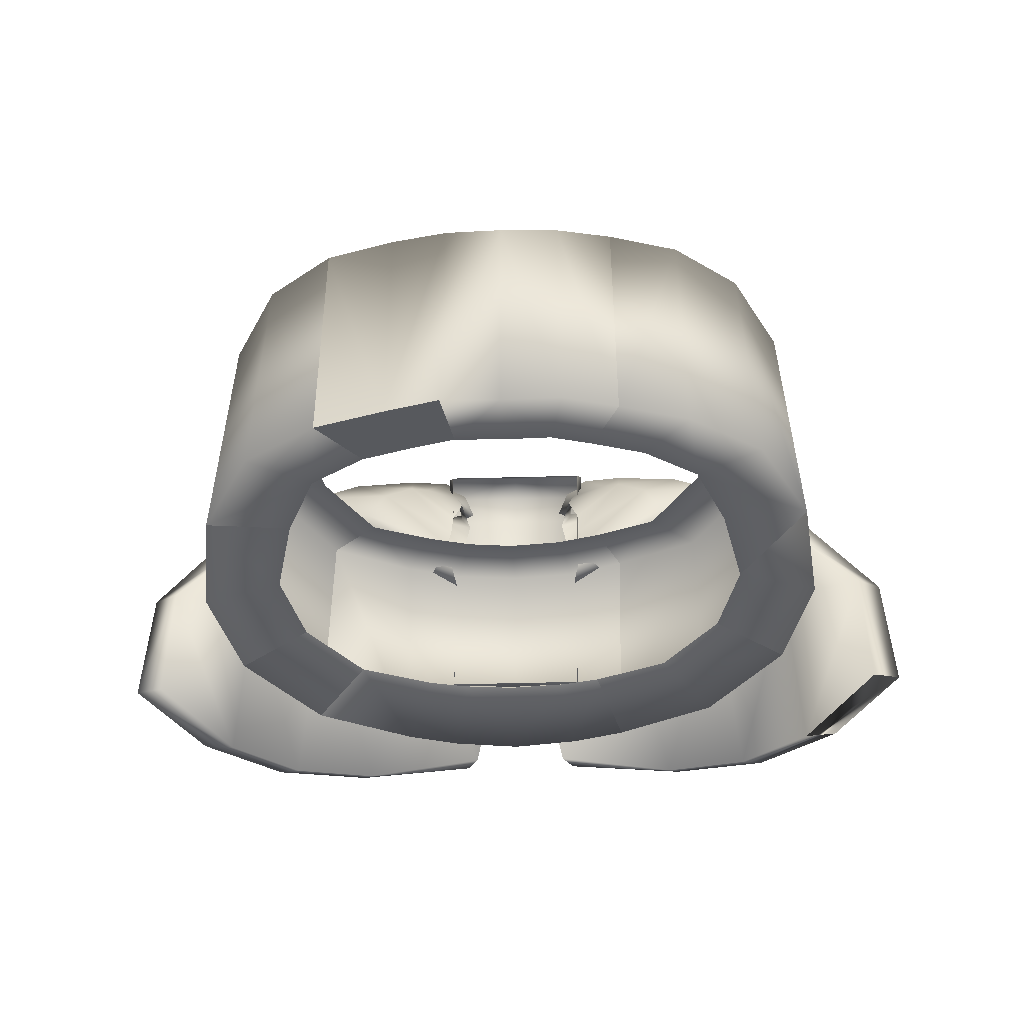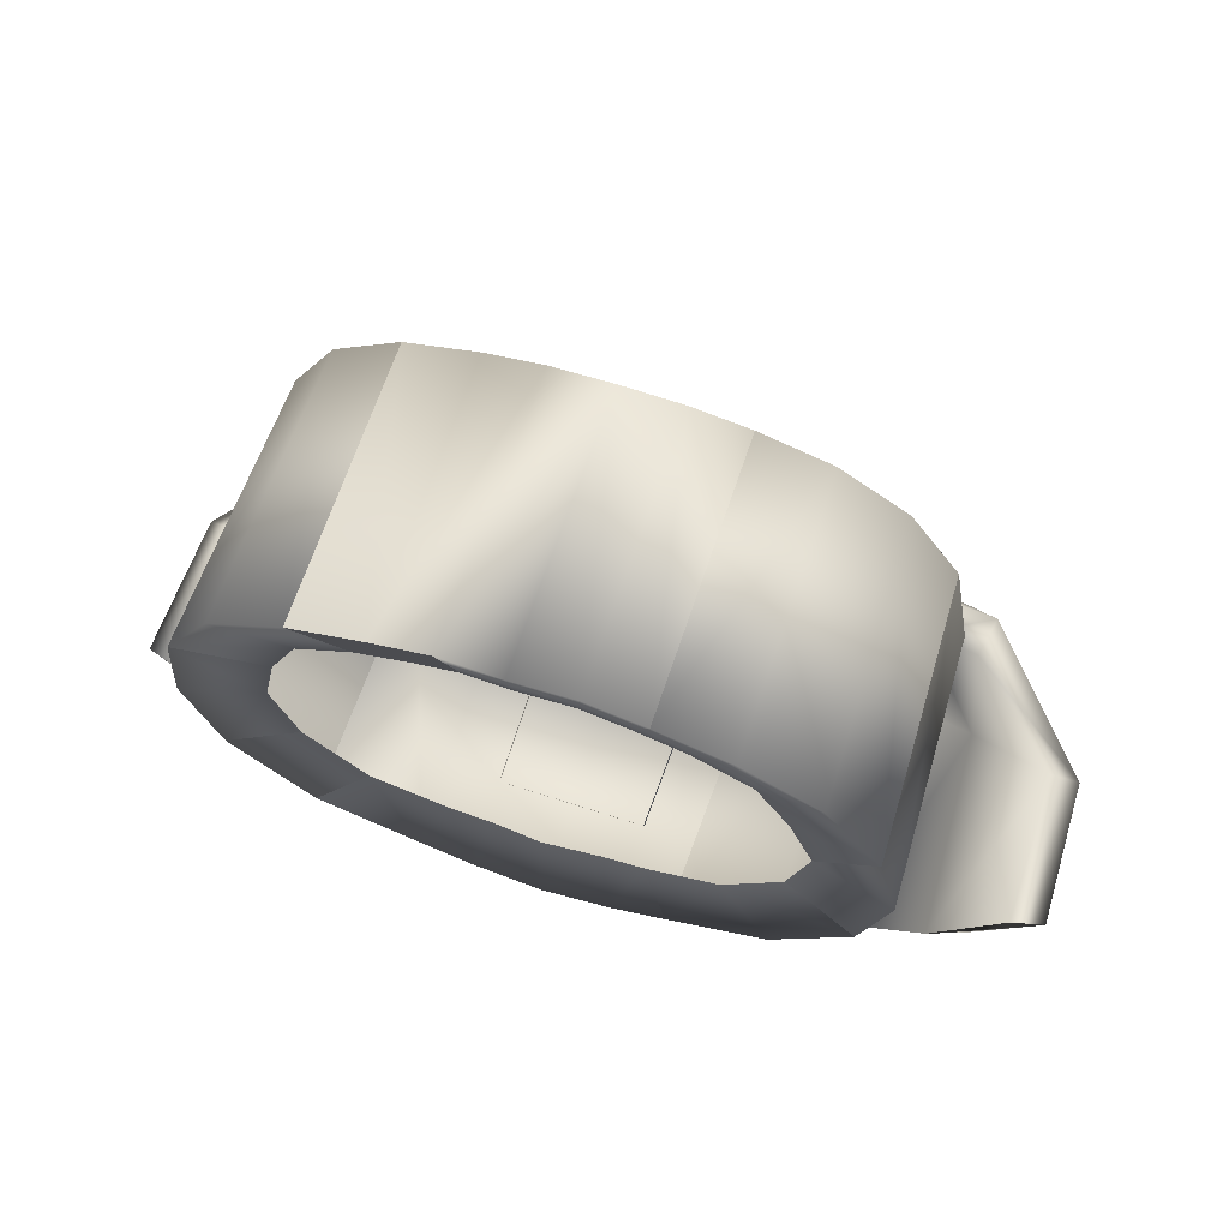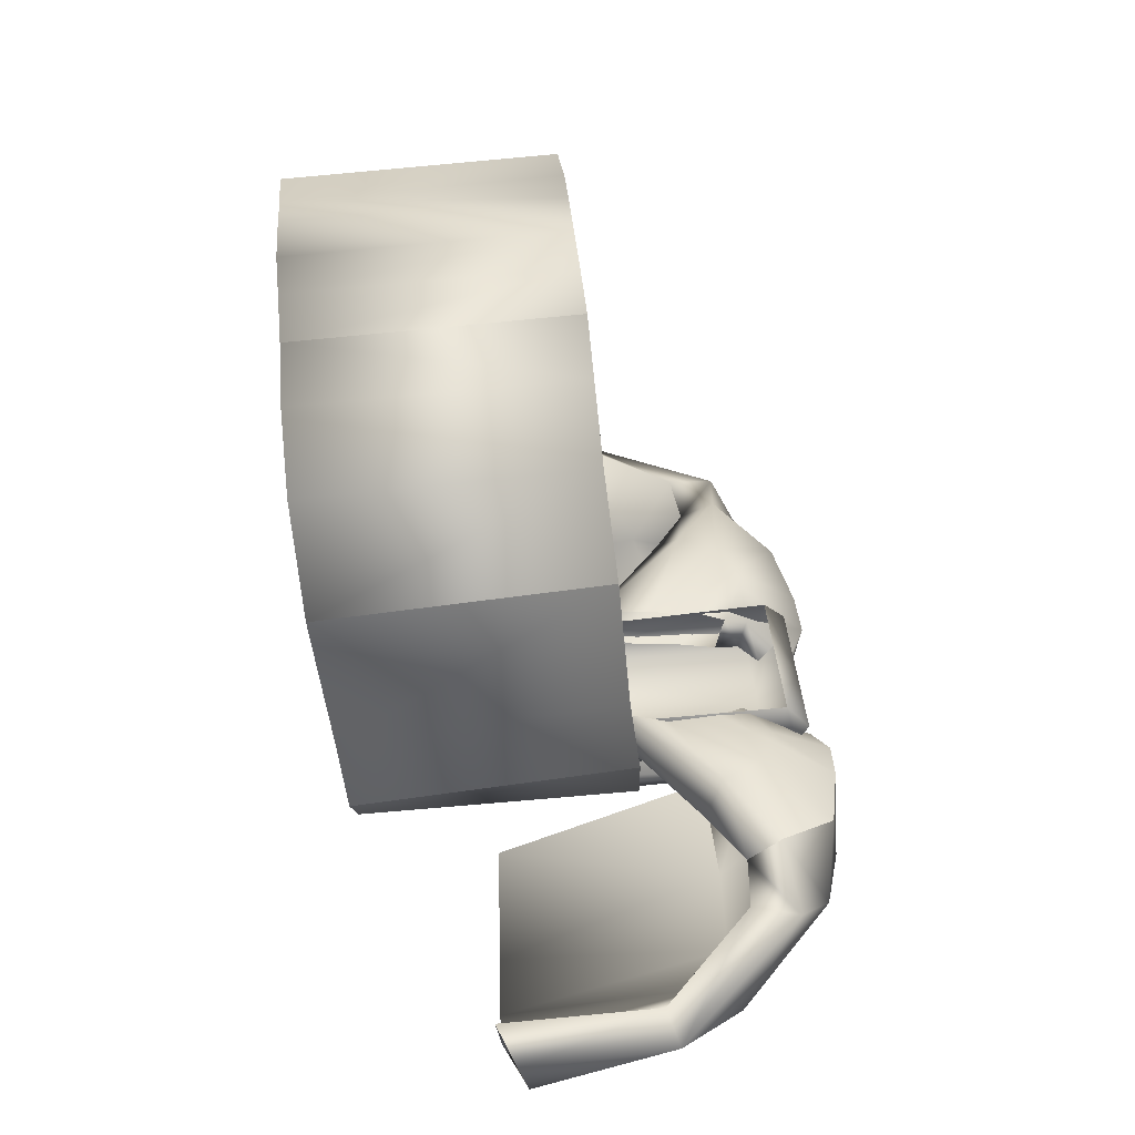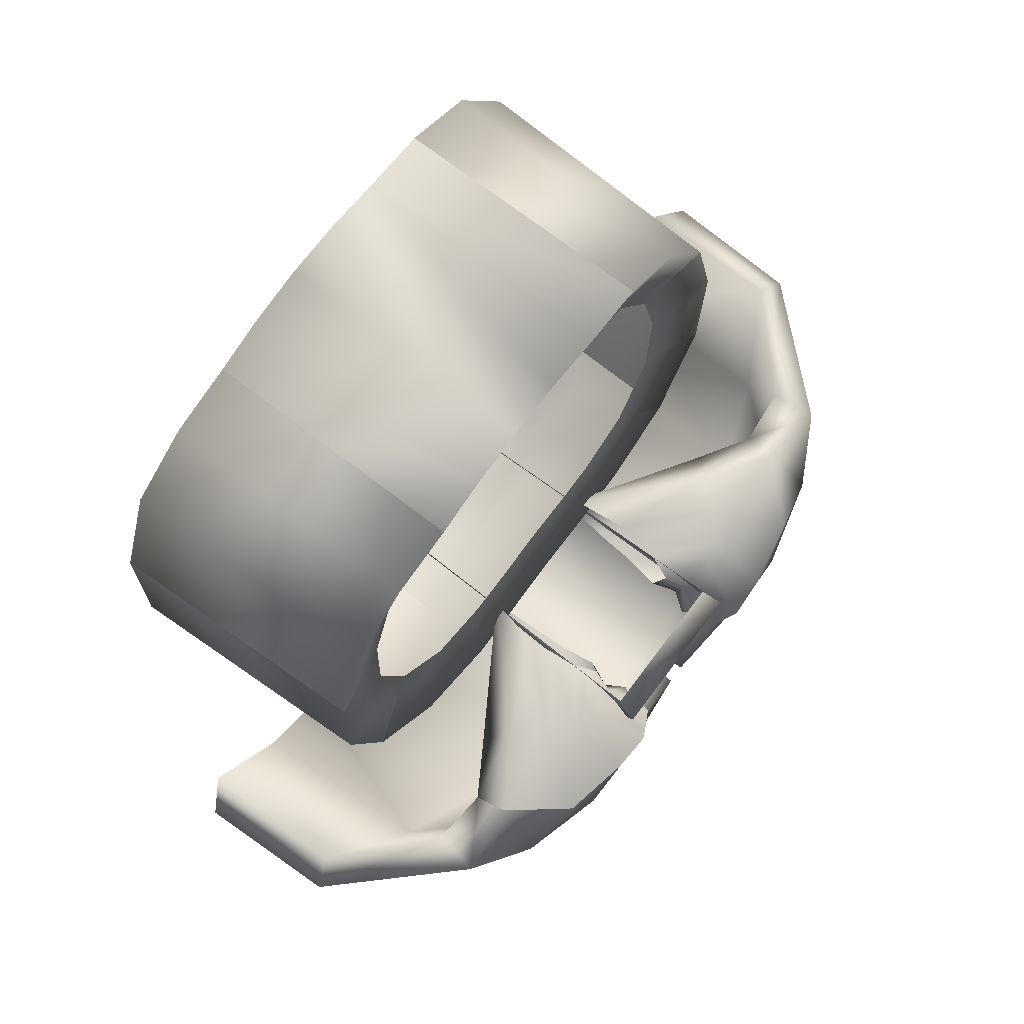
<metadata>
{"format":"obj","ext":"obj","renderer":"f3d","projection":"perspective","resolution":1024,"background":"white","views":[{"elev":-48.1,"azim":1.7,"up":"+Y"},{"elev":63.2,"azim":18.5,"up":"+Z"},{"elev":39.9,"azim":85.0,"up":"+Z"},{"elev":78.6,"azim":127.1,"up":"+Z"}]}
</metadata>
<code>
o brown_kimono_mesh.004_brown_kimono.000
v 0.1638 -0.22 0.003103
v 0.09092 -0.216 -0.02466
v 0.1174 -0.2296 -0.09817
v 0.2906 -0.2405 0.03335
v 0.2206 -0.2242 0.06742
v 0.2148 -0.2348 -0.05385
v 0.2128 0.02981 -0.0479
v 0.125 0.03369 -0.08279
v 0.1623 0.006689 0.009136
v 0.09775 0.008781 -0.01288
v 0.2807 0.02184 0.04975
v 0.2131 0.00048 0.08117
v 0.05595 -0.01324 0.4389
v -0.00198 -0.01347 0.441
v 0.05665 -0.2754 0.4274
v -0.00198 -0.2769 0.4273
v -0.005447 -0.2531 0.3579
v -0.04933 -0.2518 0.358
v 0.04537 -0.2518 0.358
v 0.08629 -0.2513 0.3483
v 0.1113 -0.2748 0.4143
v 0.1113 -0.01207 0.4283
v 0.08633 -0.0262 0.3603
v 0.04488 -0.02713 0.3681
v -0.1842 -0.2755 0.3966
v -0.1152 -0.2748 0.4143
v -0.1842 -0.01272 0.4104
v -0.1153 -0.01207 0.4283
v -0.1419 -0.02686 0.3471
v -0.0903 -0.0262 0.3603
v -0.05991 -0.01324 0.4389
v -0.04884 -0.02713 0.3681
v -0.06061 -0.2754 0.4274
v 0.1379 -0.02686 0.3471
v 0.08633 -0.0262 0.3603
v 0.1113 -0.01207 0.4283
v 0.1802 -0.01272 0.4104
v 0.1113 -0.2748 0.4143
v 0.1861 -0.02523 0.3126
v 0.2446 -0.01047 0.3636
v 0.291 -0.001589 0.2767
v 0.3014 -0.2643 0.263
v 0.2514 -0.2732 0.3541
v 0.1912 -0.2503 0.304
v 0.1802 -0.2755 0.3966
v 0.1379 -0.252 0.3353
v 0.08629 -0.2513 0.3483
v 0.2416 -0.2297 0.1452
v 0.2208 -0.2433 0.2367
v -0.1952 -0.2503 0.304
v -0.3053 -0.2643 0.263
v -0.2248 -0.2433 0.2367
v -0.2554 -0.2732 0.3541
v -0.2949 -0.001589 0.2767
v -0.1901 -0.02523 0.3126
v -0.2248 -0.01817 0.2485
v -0.2485 -0.01047 0.3636
v -0.1842 -0.2755 0.3966
v -0.1419 -0.252 0.3353
v -0.1419 -0.02686 0.3471
v -0.1842 -0.01272 0.4104
v 0.2906 -0.2405 0.03335
v 0.2416 -0.2297 0.1452
v 0.2206 -0.2242 0.06742
v 0.3014 -0.2643 0.263
v 0.3187 -0.2476 0.1388
v 0.291 -0.001589 0.2767
v 0.3076 0.008407 0.153
v 0.2208 -0.01817 0.2485
v 0.2333 -0.01037 0.1573
v 0.2131 0.00048 0.08117
v 0.2807 0.02184 0.04975
v -0.00198 -0.01347 0.441
v -0.005447 -0.02733 0.3697
v -0.04884 -0.02713 0.3681
v 0.04488 -0.02713 0.3681
v 0.05595 -0.01324 0.4389
v 0.2208 -0.01817 0.2485
v -0.2946 -0.2405 0.03335
v -0.1677 -0.22 0.003103
v -0.2245 -0.2242 0.06742
v -0.2187 -0.2348 -0.05385
v -0.2846 0.02184 0.04975
v -0.2167 0.02981 -0.0479
v -0.1662 0.006689 0.009136
v -0.2171 0.00048 0.08117
v -0.2456 -0.2297 0.1452
v -0.2248 -0.2433 0.2367
v -0.3053 -0.2643 0.263
v -0.2946 -0.2405 0.03335
v -0.2245 -0.2242 0.06742
v -0.3227 -0.2476 0.1388
v -0.2949 -0.001589 0.2767
v -0.3116 0.008407 0.153
v -0.2248 -0.01817 0.2485
v -0.2373 -0.01037 0.1573
v -0.2171 0.00048 0.08117
v -0.2846 0.02184 0.04975
v -0.1214 -0.2296 -0.09817
v -0.07035 0.03184 -0.09777
v -0.06854 -0.2306 -0.1099
v -0.1305 0.03282 -0.08441
v -0.2167 0.02981 -0.0479
v -0.1662 0.006689 0.009136
v -0.1017 0.008781 -0.01288
v -0.05539 0.007863 -0.0224
v -0.00198 0.03063 -0.1017
v -0.005447 0.006817 -0.02565
v 0.05143 0.007863 -0.0224
v -0.2187 -0.2348 -0.05385
v 0.06639 0.03184 -0.09777
v 0.06458 -0.2306 -0.1099
v -0.00198 -0.2321 -0.1155
v 0.09775 0.008781 -0.01288
v 0.125 0.03369 -0.08279
v 0.1174 -0.2296 -0.09817
v 0.09092 -0.216 -0.02466
v 0.05135 -0.2136 -0.03413
v -0.005048 -0.2183 -0.03298
v -0.05531 -0.2136 -0.03413
v -0.09488 -0.216 -0.02466
v -0.1677 -0.22 0.003103
v -0.2187 -0.2348 -0.05385
v -0.1842 -0.2755 0.3966
v -0.1419 -0.252 0.3353
v -0.1152 -0.2748 0.4143
v -0.09026 -0.2513 0.3483
v -0.06061 -0.2754 0.4274
v -0.04933 -0.2518 0.358
v 0.006706 0.1238 -0.2488
v 0.06356 -0.07625 -0.3276
v 0.05087 -0.09683 -0.2897
v 0.06356 -0.07625 -0.3276
v 0.01702 0.1502 -0.271
v 0.1295 0.1576 -0.2682
v 0.006706 0.1238 -0.2488
v 0.00569 0.1879 -0.1823
v 0.1387 0.1245 -0.2503
v 0.1225 0.1988 -0.1904
v 0.1804 0.1961 -0.1815
v 0.007861 0.223 -0.1908
v 0.1602 0.1921 -0.1331
v 0.2045 0.1771 -0.1219
v 0.1125 0.203 -0.1482
v 0.05282 0.1871 -0.1373
v 0.05986 0.2237 -0.1353
v 0.1046 0.2319 -0.1992
v 0.1313 0.2364 -0.122
v 0.08829 0.2386 -0.1284
v 0.1757 0.2343 -0.1912
v 0.2032 0.222 -0.1142
v 0.2448 0.1515 -0.259
v 0.2656 0.2102 -0.1622
v 0.2535 0.163 -0.08262
v 0.3268 0.1716 -0.1092
v 0.2586 0.1291 -0.1027
v 0.319 0.1238 -0.1017
v 0.2514 0.174 -0.1564
v 0.3343 0.0853 -0.194
v 0.251 0.1168 -0.237
v 0.2718 -0.1096 -0.2876
v 0.1822 -0.1037 -0.3073
v 0.1948 -0.08036 -0.3371
v 0.2969 -0.08952 -0.313
v 0.3538 0.1164 -0.2069
v 0.4461 0.04479 -0.1435
v 0.4171 0.03316 -0.1203
v 0.3467 -0.1122 -0.2402
v 0.3857 -0.08918 -0.262
v 0.4518 -0.1031 -0.15
v 0.4185 -0.1214 -0.125
v 0.05087 -0.09683 -0.2897
v 0.006706 0.1238 -0.2488
v 0.08197 0.07426 -0.08454
v 0.1596 0.1542 -0.07135
v 0.07773 0.09868 -0.08649
v 0.1284 0.1696 -0.07433
v 0.07554 0.1255 -0.08608
v 0.1092 0.1743 -0.08129
v 0.06518 0.1509 -0.08792
v 0.07213 0.1758 -0.09827
v 0.06635 0.1666 -0.127
v 0.05611 0.1407 -0.117
v 0.1123 0.1599 -0.1155
v 0.06213 0.1033 -0.1153
v 0.1313 0.2364 -0.122
v 0.08829 0.2386 -0.1284
v 0.05986 0.2237 -0.1353
v 0.05282 0.1871 -0.1373
v 0.1125 0.203 -0.1482
v 0.1602 0.1921 -0.1331
v 0.1407 0.1492 -0.1089
v 0.06316 0.08317 -0.1145
v 0.06504 0.05892 -0.1142
v 0.1575 0.1457 -0.1011
v 0.2035 0.09566 -0.09856
v 0.06848 0.01572 -0.1041
v 0.07285 0.01521 -0.0746
v 0.1806 0.1159 -0.0698
v 0.2045 0.1771 -0.1219
v 0.2586 0.1291 -0.1027
v 0.2535 0.163 -0.08262
v 0.2032 0.222 -0.1142
v -0.1447 0.1492 -0.1089
v -0.06713 0.08317 -0.1145
v -0.069 0.05892 -0.1142
v -0.06609 0.1033 -0.1153
v -0.1162 0.1599 -0.1155
v -0.06007 0.1407 -0.117
v -0.07031 0.1666 -0.127
v -0.06914 0.1509 -0.08792
v -0.07609 0.1758 -0.09827
v -0.08593 0.07426 -0.08454
v -0.1846 0.1159 -0.0698
v -0.07681 0.01521 -0.0746
v -0.2075 0.09566 -0.09856
v -0.07244 0.01572 -0.1041
v -0.1615 0.1457 -0.1011
v -0.1642 0.1921 -0.1331
v -0.1165 0.203 -0.1482
v -0.1844 0.1961 -0.1815
v -0.1264 0.1988 -0.1904
v -0.2085 0.1771 -0.1219
v -0.2625 0.1291 -0.1027
v -0.2575 0.163 -0.08262
v -0.1636 0.1542 -0.07135
v -0.2072 0.222 -0.1142
v -0.1323 0.1696 -0.07433
v -0.05679 0.1871 -0.1373
v -0.00965 0.1879 -0.1823
v -0.06382 0.2237 -0.1353
v -0.01182 0.223 -0.1908
v -0.02099 0.1502 -0.271
v -0.1086 0.2319 -0.1992
v -0.1334 0.1576 -0.2682
v -0.1797 0.2343 -0.1912
v -0.2488 0.1515 -0.259
v -0.2757 -0.1096 -0.2876
v -0.3009 -0.08952 -0.313
v -0.1988 -0.08036 -0.3371
v -0.06752 -0.07625 -0.3276
v -0.01067 0.1238 -0.2488
v -0.1427 0.1245 -0.2503
v -0.05483 -0.09683 -0.2897
v -0.1862 -0.1037 -0.3073
v -0.255 0.1168 -0.237
v -0.2554 0.174 -0.1564
v -0.323 0.1238 -0.1017
v -0.3307 0.1716 -0.1092
v -0.3382 0.0853 -0.194
v -0.2696 0.2102 -0.1622
v -0.3578 0.1164 -0.2069
v -0.45 0.04479 -0.1435
v -0.4211 0.03316 -0.1203
v -0.3507 -0.1122 -0.2402
v -0.3897 -0.08918 -0.262
v -0.4557 -0.1031 -0.15
v -0.4225 -0.1214 -0.125
v -0.09225 0.2386 -0.1284
v -0.1132 0.1743 -0.08129
v -0.0795 0.1255 -0.08608
v -0.08169 0.09868 -0.08649
v -0.1352 0.2364 -0.122
v -0.08061 0.194 -0.07998
v -0.00198 0.194 -0.07998
v -0.00198 0.2168 -0.1027
v 0.07665 0.194 -0.07998
v -0.00198 0.1781 -0.1426
v -0.00198 0.2037 -0.1254
v 0.08273 0.2037 -0.1254
v 0.08231 0.2168 -0.1027
v 0.07864 0.1781 -0.1426
v 0.07265 -0.09637 -0.1431
v 0.06924 -0.1475 -0.09987
v 0.07424 -0.1359 -0.1272
v -0.00198 -0.09637 -0.1431
v -0.00198 -0.1359 -0.1272
v -0.00198 -0.1475 -0.09987
v -0.0732 -0.1475 -0.09987
v -0.0782 -0.1359 -0.1272
v -0.07661 -0.09637 -0.1431
v -0.0826 0.1781 -0.1426
v -0.08669 0.2037 -0.1254
v -0.08627 0.2168 -0.1027
f 1 2 3
f 1 4 5
f 4 1 6
f 3 6 1
f 6 3 7
f 8 7 3
f 7 8 9
f 10 9 8
f 6 11 4
f 7 11 6
f 9 11 7
f 11 9 12
f 13 14 15
f 16 15 14
f 17 16 18
f 19 16 17
f 16 19 15
f 20 15 19
f 21 15 20
f 15 21 13
f 22 13 21
f 23 13 22
f 13 23 24
f 25 26 27
f 28 27 26
f 27 28 29
f 29 28 30
f 31 30 28
f 30 31 32
f 32 31 14
f 33 14 31
f 14 33 16
f 18 16 33
f 33 31 26
f 28 26 31
f 34 35 36
f 37 36 38
f 36 37 34
f 34 37 39
f 40 39 37
f 39 40 41
f 41 40 42
f 43 42 40
f 42 43 44
f 45 44 43
f 44 45 46
f 38 46 45
f 46 38 47
f 38 45 37
f 37 45 40
f 43 40 45
f 48 42 49
f 44 49 42
f 50 51 52
f 51 50 53
f 54 55 56
f 55 54 57
f 51 57 54
f 53 57 51
f 57 53 58
f 50 58 53
f 58 50 59
f 60 55 61
f 57 61 55
f 61 57 58
f 62 63 64
f 65 66 67
f 68 67 66
f 67 68 69
f 69 68 70
f 70 68 71
f 71 68 72
f 72 68 62
f 66 62 68
f 62 66 63
f 65 63 66
f 73 74 75
f 74 73 76
f 77 76 73
f 39 41 78
f 79 80 81
f 80 79 82
f 83 82 79
f 82 83 84
f 84 83 85
f 86 85 83
f 87 88 89
f 87 90 91
f 90 87 92
f 89 92 87
f 93 92 89
f 92 93 94
f 95 94 93
f 96 94 95
f 97 94 96
f 98 94 97
f 90 94 98
f 94 90 92
f 99 100 101
f 100 99 102
f 103 102 99
f 104 102 103
f 105 102 104
f 102 105 100
f 106 100 105
f 100 106 107
f 108 107 106
f 109 107 108
f 99 110 103
f 111 112 107
f 113 107 112
f 101 107 113
f 107 101 100
f 107 109 111
f 114 111 109
f 115 111 114
f 116 111 115
f 111 116 112
f 117 112 116
f 118 112 117
f 112 118 113
f 119 113 118
f 120 113 119
f 113 120 101
f 121 101 120
f 101 121 99
f 122 99 121
f 99 122 123
f 124 125 126
f 127 126 125
f 126 127 128
f 129 128 127
f 130 131 132
f 133 134 135
f 136 134 133
f 134 136 137
f 138 137 136
f 137 138 139
f 140 139 138
f 141 134 137
f 142 140 143
f 140 142 139
f 144 139 142
f 145 139 144
f 139 145 137
f 146 137 145
f 137 146 141
f 147 141 146
f 141 147 134
f 135 134 147
f 148 147 149
f 146 149 147
f 135 147 150
f 148 150 147
f 150 148 151
f 150 152 135
f 152 150 153
f 151 153 150
f 154 153 151
f 153 154 155
f 156 155 154
f 155 156 157
f 158 157 156
f 157 158 159
f 160 159 158
f 159 160 161
f 162 161 160
f 163 161 162
f 161 163 164
f 152 164 163
f 164 152 165
f 153 165 152
f 155 165 153
f 165 155 166
f 157 166 155
f 166 157 167
f 159 167 157
f 167 159 168
f 161 168 159
f 164 168 161
f 168 164 169
f 165 169 164
f 166 169 165
f 169 166 170
f 167 170 166
f 167 171 170
f 171 167 168
f 170 168 167
f 168 170 169
f 172 138 173
f 156 143 158
f 140 158 143
f 158 140 160
f 138 160 140
f 160 138 162
f 172 162 138
f 133 162 172
f 162 133 163
f 135 163 133
f 163 135 152
f 174 175 176
f 177 176 175
f 176 177 178
f 179 178 177
f 178 179 180
f 181 180 179
f 182 180 181
f 180 182 183
f 184 183 182
f 183 184 185
f 177 186 179
f 187 179 186
f 179 187 181
f 188 181 187
f 189 181 188
f 181 189 182
f 190 182 189
f 182 190 184
f 191 184 190
f 192 184 191
f 184 192 185
f 185 192 193
f 193 192 194
f 195 194 192
f 196 194 195
f 194 196 197
f 197 196 198
f 199 198 196
f 198 199 174
f 175 174 199
f 192 191 195
f 200 195 191
f 195 200 196
f 201 196 200
f 196 201 199
f 202 199 201
f 199 202 175
f 203 175 202
f 175 203 177
f 186 177 203
f 204 205 206
f 205 204 207
f 208 207 204
f 207 208 209
f 210 209 208
f 209 210 211
f 211 210 212
f 213 214 215
f 216 215 214
f 215 216 217
f 217 216 206
f 218 206 216
f 206 218 204
f 219 204 218
f 204 219 208
f 220 208 219
f 208 220 210
f 219 221 222
f 221 219 223
f 218 223 219
f 216 223 218
f 223 216 224
f 214 224 216
f 224 214 225
f 226 225 214
f 225 226 227
f 228 227 226
f 222 220 219
f 220 222 229
f 229 222 230
f 229 210 220
f 210 229 212
f 212 229 231
f 230 231 229
f 231 230 232
f 233 232 230
f 232 233 234
f 235 234 233
f 234 235 236
f 237 236 235
f 234 231 232
f 238 239 240
f 237 240 239
f 235 240 237
f 240 235 241
f 233 241 235
f 241 233 242
f 230 242 233
f 242 230 243
f 222 243 230
f 243 222 221
f 243 244 242
f 244 243 245
f 245 243 246
f 221 246 243
f 246 221 247
f 223 247 221
f 247 223 224
f 248 224 249
f 224 248 247
f 250 247 248
f 247 250 246
f 238 246 250
f 246 238 245
f 240 245 238
f 241 245 240
f 245 241 244
f 242 244 241
f 236 237 251
f 252 251 237
f 251 252 249
f 253 249 252
f 249 253 248
f 254 248 253
f 248 254 250
f 255 250 254
f 250 255 238
f 239 238 255
f 237 239 252
f 256 252 239
f 252 256 253
f 257 253 256
f 253 257 254
f 258 254 257
f 254 258 255
f 257 255 258
f 256 255 257
f 255 256 239
f 259 231 234
f 231 259 212
f 260 212 259
f 212 260 211
f 211 260 261
f 228 261 260
f 261 228 262
f 226 262 228
f 262 226 213
f 214 213 226
f 227 228 263
f 260 263 228
f 259 263 260
f 234 263 259
f 236 263 234
f 263 236 227
f 251 227 236
f 227 251 225
f 249 225 251
f 225 249 224
f 264 265 266
f 267 266 265
f 268 269 270
f 266 270 269
f 270 266 271
f 267 271 266
f 271 267 270
f 270 267 272
f 272 267 273
f 274 273 267
f 273 274 275
f 270 272 268
f 273 268 272
f 268 273 276
f 275 276 273
f 276 275 277
f 274 277 275
f 278 277 274
f 279 277 278
f 277 279 280
f 281 280 279
f 276 277 280
f 282 281 264
f 279 264 281
f 280 281 276
f 276 281 268
f 282 268 281
f 268 282 283
f 264 283 282
f 283 264 284
f 266 284 264
f 284 266 283
f 269 283 266
f 283 269 268

</code>
